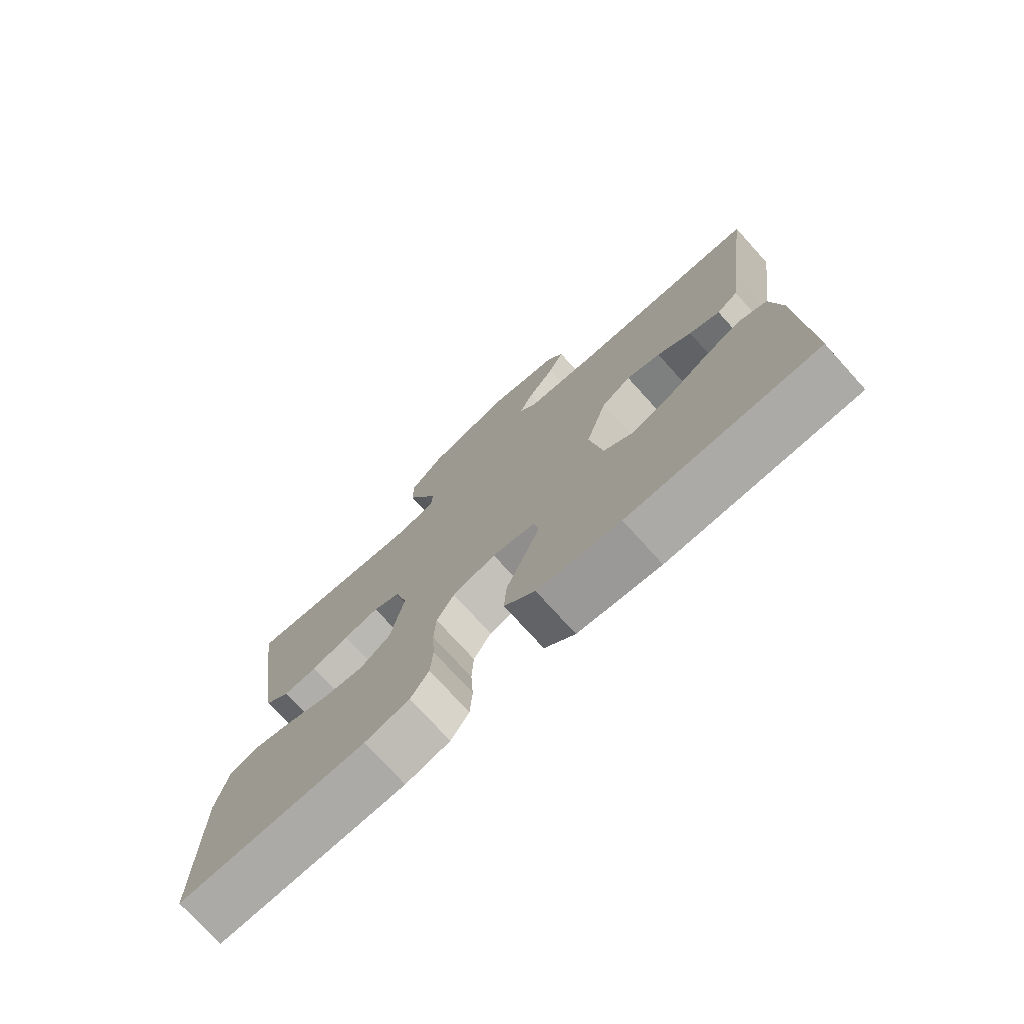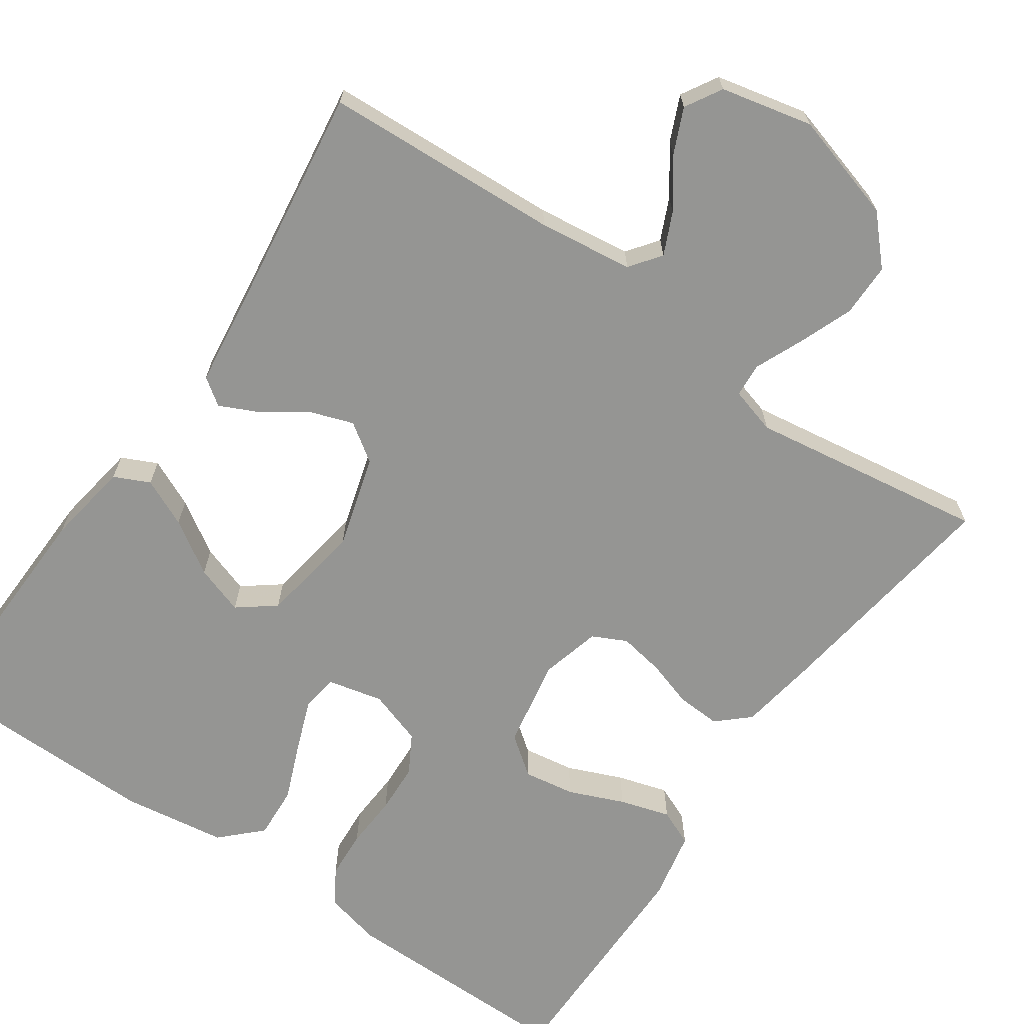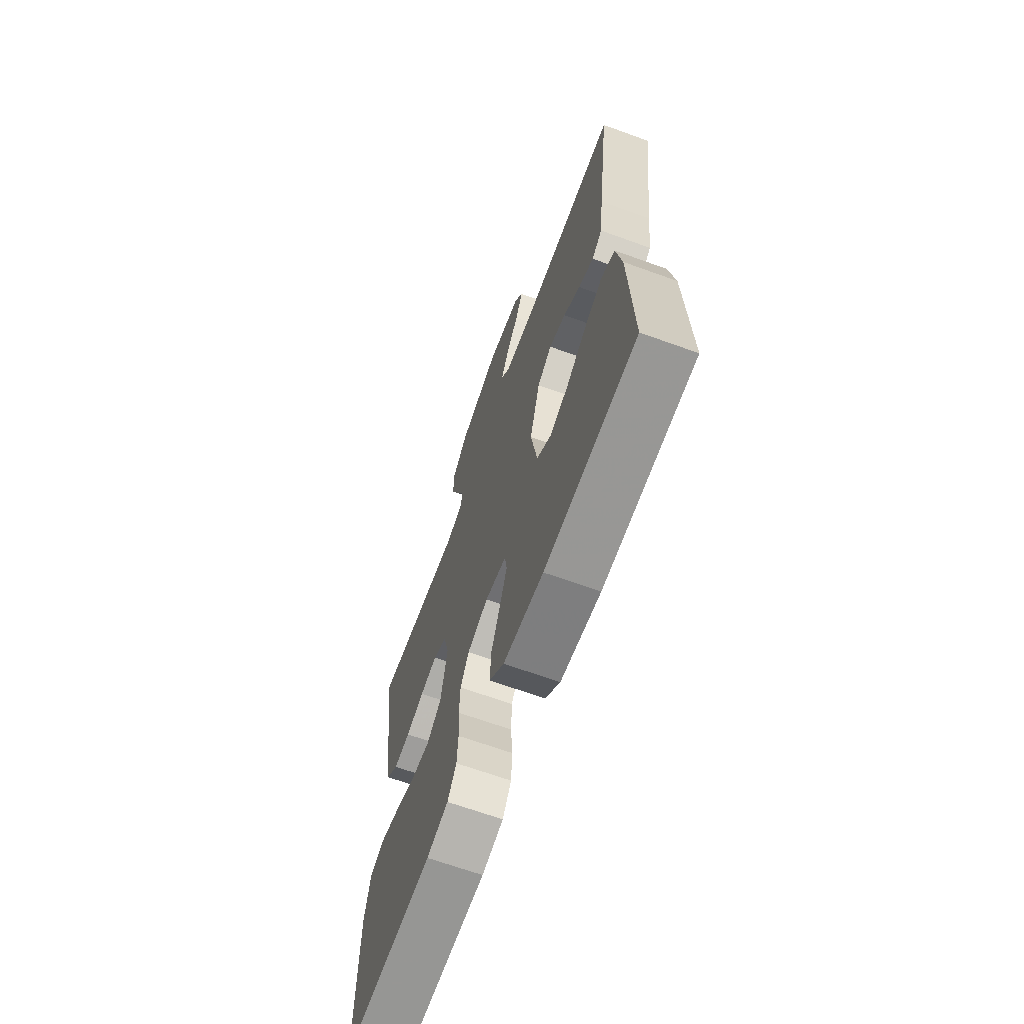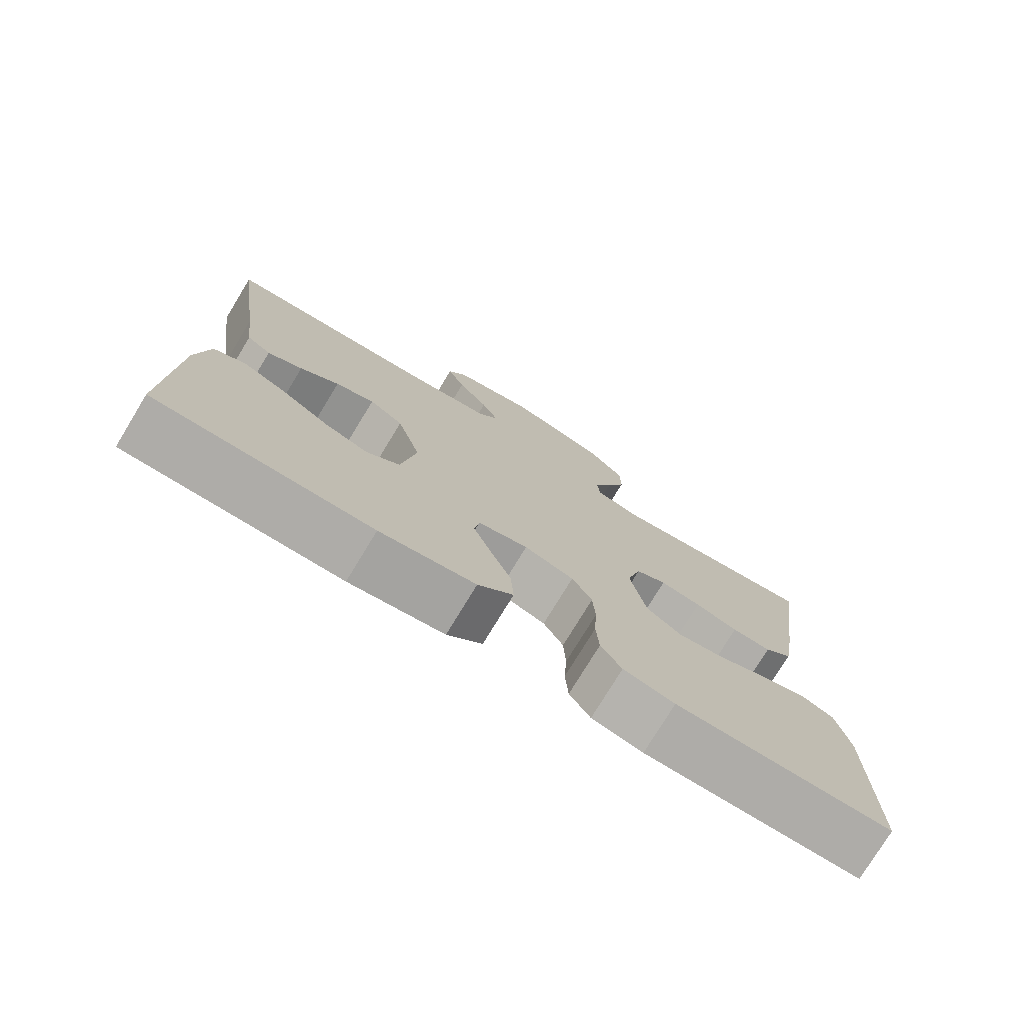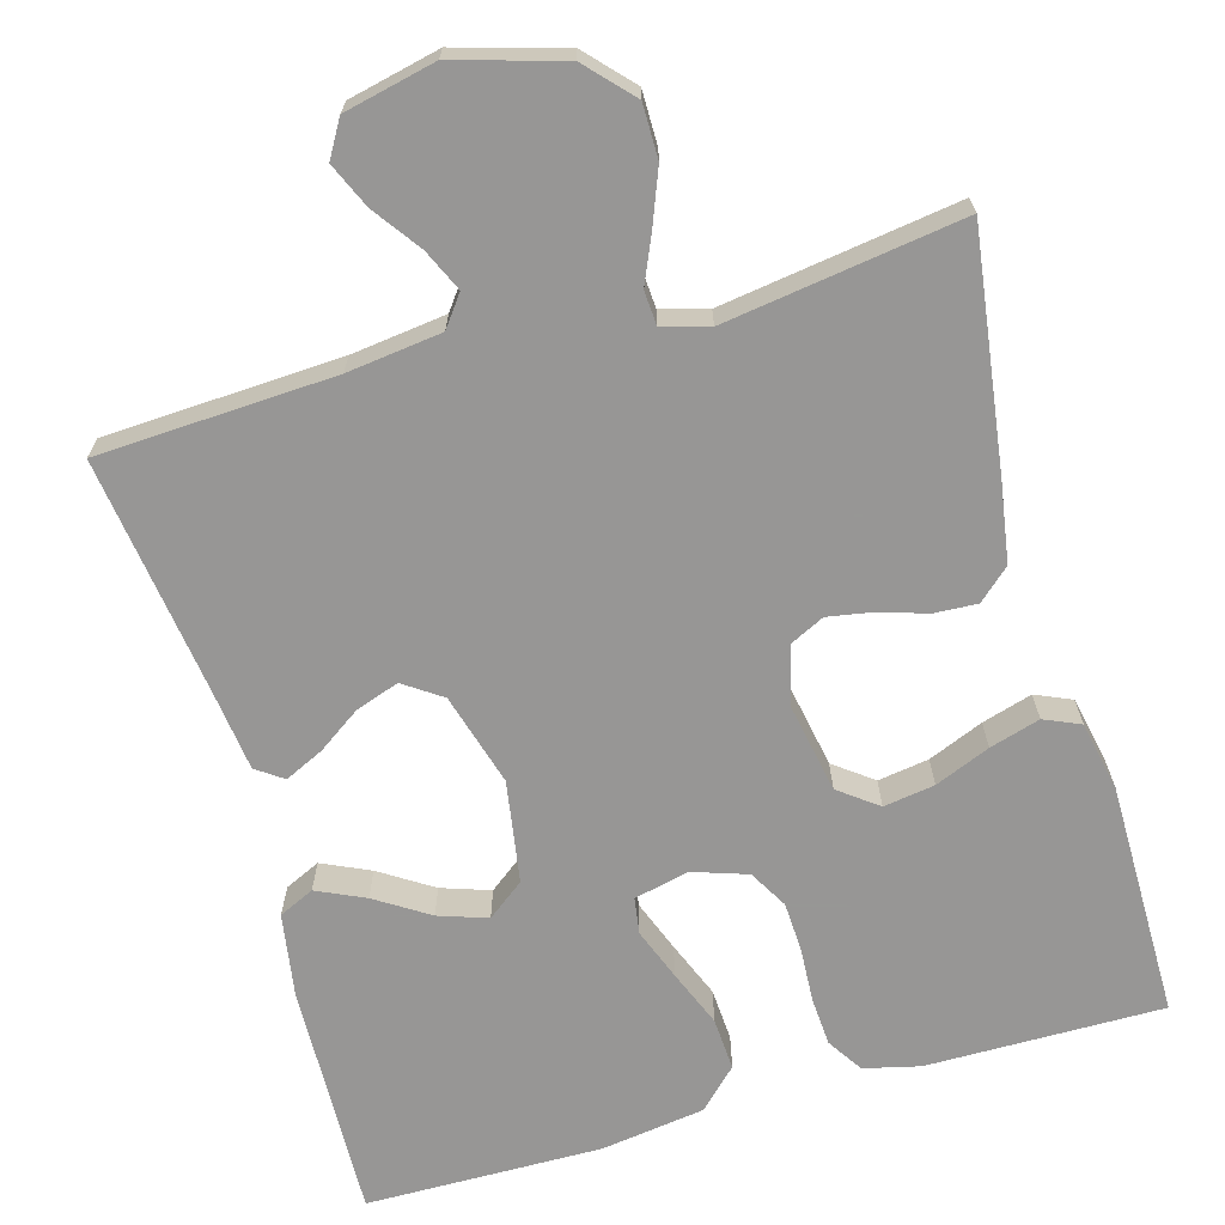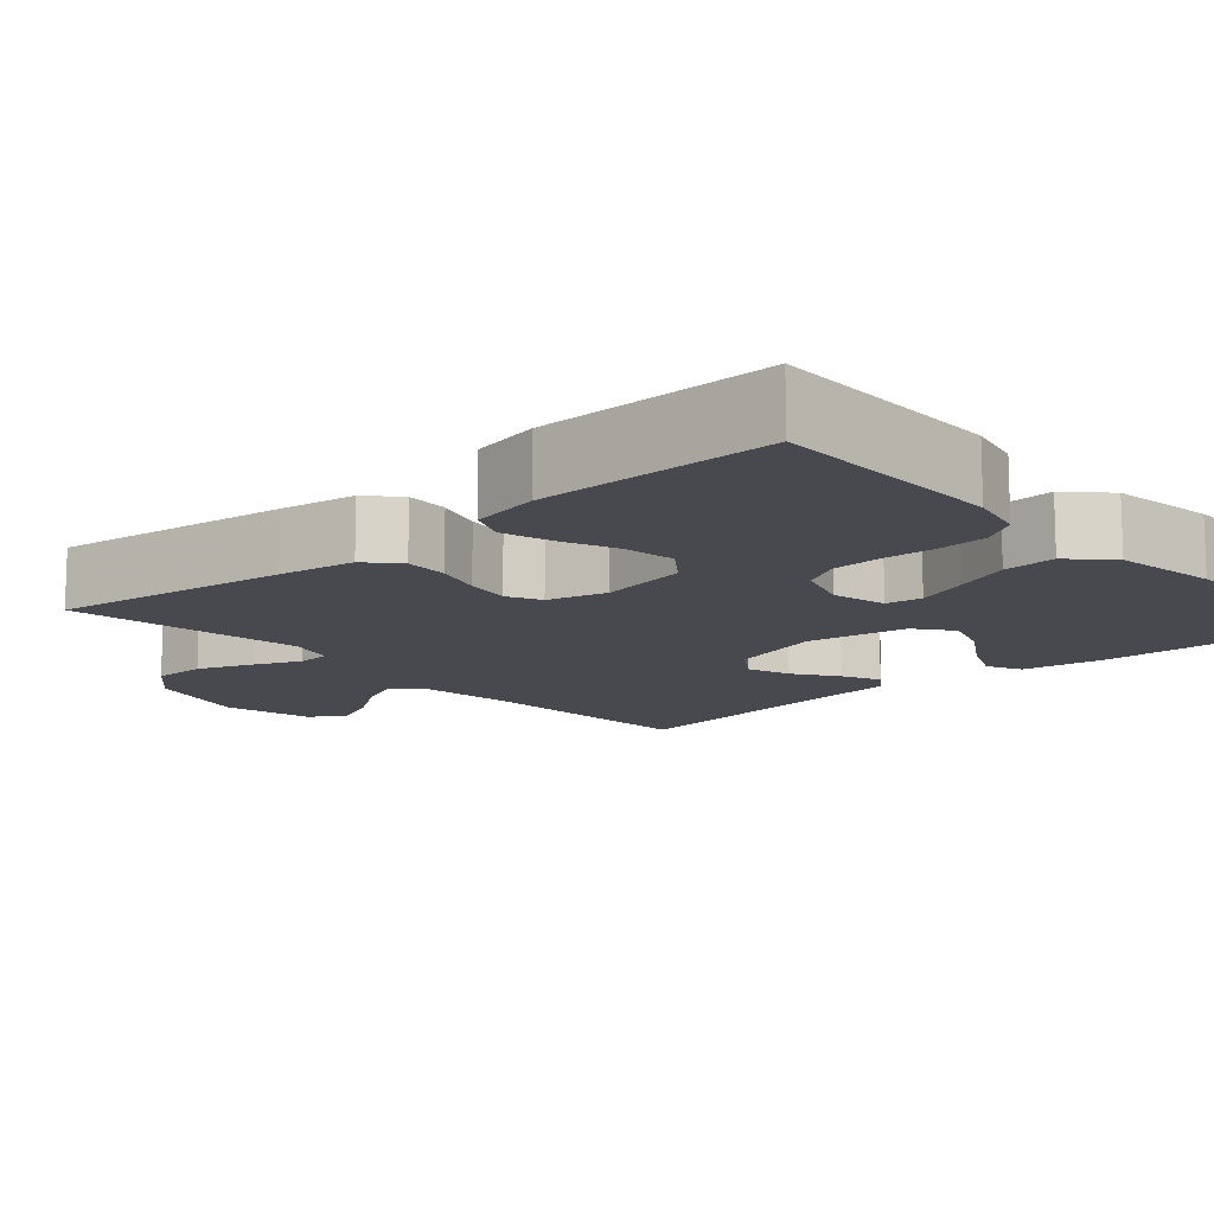
<metadata>
{"format":"obj","ext":"obj","renderer":"f3d","projection":"perspective","resolution":1024,"background":"white","views":[{"elev":-75.5,"azim":-137.8,"up":"+Z"},{"elev":-67.3,"azim":-34.6,"up":"+Y"},{"elev":-67.4,"azim":-109.9,"up":"+Z"},{"elev":-76.7,"azim":-31.3,"up":"+Z"},{"elev":-68.0,"azim":15.9,"up":"+Y"},{"elev":-12.6,"azim":131.8,"up":"+Y"}]}
</metadata>
<code>
v 0.5 0.07 0.5
v 0.458 0.07 0.2
v 0.442 0.07 0.101
v 0.402 0.07 0.065
v 0.347 0.07 0.068
v 0.287 0.07 0.087
v 0.23 0.07 0.097
v 0.187 0.07 0.076
v 0.167 0.07 0
v 0.188 0.07 -0.113
v 0.237 0.07 -0.15
v 0.302 0.07 -0.14
v 0.372 0.07 -0.111
v 0.436 0.07 -0.092
v 0.482 0.07 -0.112
v 0.5 0.07 -0.2
v 0.5 0.07 -0.5
v 0.2 0.07 -0.498
v 0.129 0.07 -0.481
v 0.1 0.07 -0.436
v 0.096 0.07 -0.374
v 0.1 0.07 -0.306
v 0.097 0.07 -0.242
v 0.069 0.07 -0.193
v 0 0.07 -0.17
v -0.07 0.07 -0.186
v -0.077 0.07 -0.232
v -0.052 0.07 -0.298
v -0.023 0.07 -0.37
v -0.019 0.07 -0.437
v -0.068 0.07 -0.485
v -0.2 0.07 -0.504
v -0.5 0.07 -0.5
v -0.491 0.07 -0.2
v -0.474 0.07 -0.094
v -0.429 0.07 -0.073
v -0.368 0.07 -0.101
v -0.301 0.07 -0.144
v -0.239 0.07 -0.165
v -0.192 0.07 -0.129
v -0.171 0.07 0
v -0.205 0.07 0.118
v -0.253 0.07 0.151
v -0.308 0.07 0.132
v -0.363 0.07 0.094
v -0.412 0.07 0.071
v -0.446 0.07 0.095
v -0.459 0.07 0.2
v -0.5 0.07 0.5
v -0.2 0.07 0.515
v -0.08 0.07 0.53
v -0.051 0.07 0.569
v -0.075 0.07 0.622
v -0.118 0.07 0.682
v -0.143 0.07 0.739
v -0.116 0.07 0.785
v 0 0.07 0.811
v 0.137 0.07 0.771
v 0.191 0.07 0.713
v 0.191 0.07 0.645
v 0.164 0.07 0.576
v 0.138 0.07 0.516
v 0.141 0.07 0.473
v 0.2 0.07 0.456
v 0.5 0 0.5
v 0.458 0 0.2
v 0.442 0 0.101
v 0.402 0 0.065
v 0.347 0 0.068
v 0.287 0 0.087
v 0.23 0 0.097
v 0.187 0 0.076
v 0.167 0 0
v 0.188 0 -0.113
v 0.237 0 -0.15
v 0.302 0 -0.14
v 0.372 0 -0.111
v 0.436 0 -0.092
v 0.482 0 -0.112
v 0.5 0 -0.2
v 0.5 0 -0.5
v 0.2 0 -0.498
v 0.129 0 -0.481
v 0.1 0 -0.436
v 0.096 0 -0.374
v 0.1 0 -0.306
v 0.097 0 -0.242
v 0.069 0 -0.193
v 0 0 -0.17
v -0.07 0 -0.186
v -0.077 0 -0.232
v -0.052 0 -0.298
v -0.023 0 -0.37
v -0.019 0 -0.437
v -0.068 0 -0.485
v -0.2 0 -0.504
v -0.5 0 -0.5
v -0.491 0 -0.2
v -0.474 0 -0.094
v -0.429 0 -0.073
v -0.368 0 -0.101
v -0.301 0 -0.144
v -0.239 0 -0.165
v -0.192 0 -0.129
v -0.171 0 0
v -0.205 0 0.118
v -0.253 0 0.151
v -0.308 0 0.132
v -0.363 0 0.094
v -0.412 0 0.071
v -0.446 0 0.095
v -0.459 0 0.2
v -0.5 0 0.5
v -0.2 0 0.515
v -0.08 0 0.53
v -0.051 0 0.569
v -0.075 0 0.622
v -0.118 0 0.682
v -0.143 0 0.739
v -0.116 0 0.785
v 0 0 0.811
v 0.137 0 0.771
v 0.191 0 0.713
v 0.191 0 0.645
v 0.164 0 0.576
v 0.138 0 0.516
v 0.141 0 0.473
v 0.2 0 0.456
f 59 60 61 62
f 57 58 59 62
f 57 62 63
f 56 57 63
f 53 54 55 56
f 52 53 56 63
f 51 52 63
f 50 51 63 64
f 48 49 50 64
f 44 45 46 47
f 43 44 47 48
f 35 36 37 38
f 35 38 39
f 34 35 39
f 33 34 39
f 32 33 39 40
f 28 29 30 31
f 27 28 31 32
f 26 27 32 40
f 19 20 21 22
f 19 22 23
f 18 19 23
f 17 18 23
f 16 17 23 24
f 12 13 14 15
f 12 15 16 24
f 3 4 5 6
f 3 6 7
f 2 3 7
f 1 2 7
f 43 48 64 1
f 25 26 40 41
f 25 41 42
f 24 25 42
f 11 12 24
f 10 11 24 42
f 9 10 42 43
f 43 1 7 8
f 8 9 43
f 126 125 124 123
f 126 123 122 121
f 127 126 121
f 127 121 120
f 120 119 118 117
f 127 120 117 116
f 127 116 115
f 128 127 115 114
f 128 114 113 112
f 111 110 109 108
f 112 111 108 107
f 102 101 100 99
f 103 102 99
f 103 99 98
f 103 98 97
f 104 103 97 96
f 95 94 93 92
f 96 95 92 91
f 104 96 91 90
f 86 85 84 83
f 87 86 83
f 87 83 82
f 87 82 81
f 88 87 81 80
f 79 78 77 76
f 88 80 79 76
f 70 69 68 67
f 71 70 67
f 71 67 66
f 71 66 65
f 65 128 112 107
f 105 104 90 89
f 106 105 89
f 106 89 88
f 88 76 75
f 106 88 75 74
f 107 106 74 73
f 72 71 65 107
f 107 73 72
f 1 65 66 2
f 2 66 67 3
f 3 67 68 4
f 4 68 69 5
f 5 69 70 6
f 6 70 71 7
f 7 71 72 8
f 8 72 73 9
f 9 73 74 10
f 10 74 75 11
f 11 75 76 12
f 12 76 77 13
f 13 77 78 14
f 14 78 79 15
f 15 79 80 16
f 16 80 81 17
f 17 81 82 18
f 18 82 83 19
f 19 83 84 20
f 20 84 85 21
f 21 85 86 22
f 22 86 87 23
f 23 87 88 24
f 24 88 89 25
f 25 89 90 26
f 26 90 91 27
f 27 91 92 28
f 28 92 93 29
f 29 93 94 30
f 30 94 95 31
f 31 95 96 32
f 32 96 97 33
f 33 97 98 34
f 34 98 99 35
f 35 99 100 36
f 36 100 101 37
f 37 101 102 38
f 38 102 103 39
f 39 103 104 40
f 40 104 105 41
f 41 105 106 42
f 42 106 107 43
f 43 107 108 44
f 44 108 109 45
f 45 109 110 46
f 46 110 111 47
f 47 111 112 48
f 48 112 113 49
f 49 113 114 50
f 50 114 115 51
f 51 115 116 52
f 52 116 117 53
f 53 117 118 54
f 54 118 119 55
f 55 119 120 56
f 56 120 121 57
f 57 121 122 58
f 58 122 123 59
f 59 123 124 60
f 60 124 125 61
f 61 125 126 62
f 62 126 127 63
f 63 127 128 64
f 64 128 65 1

</code>
